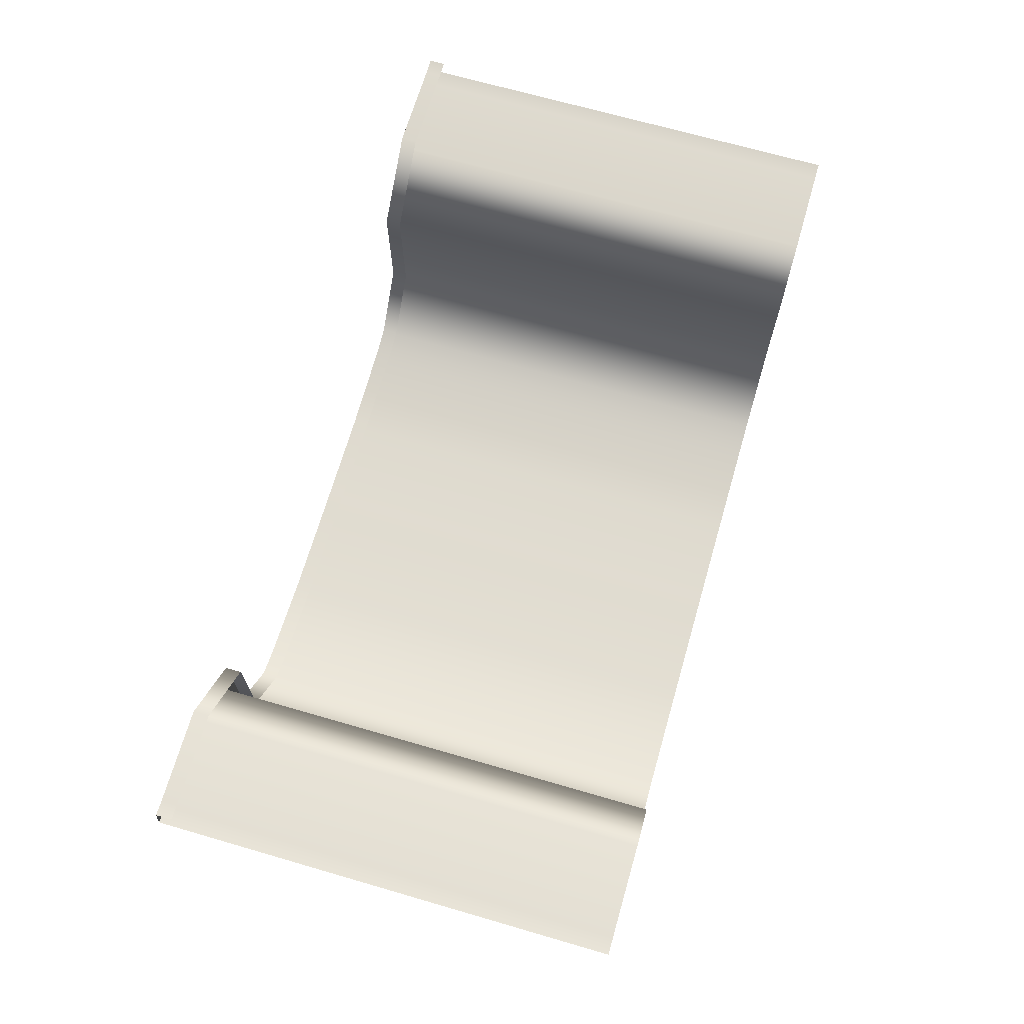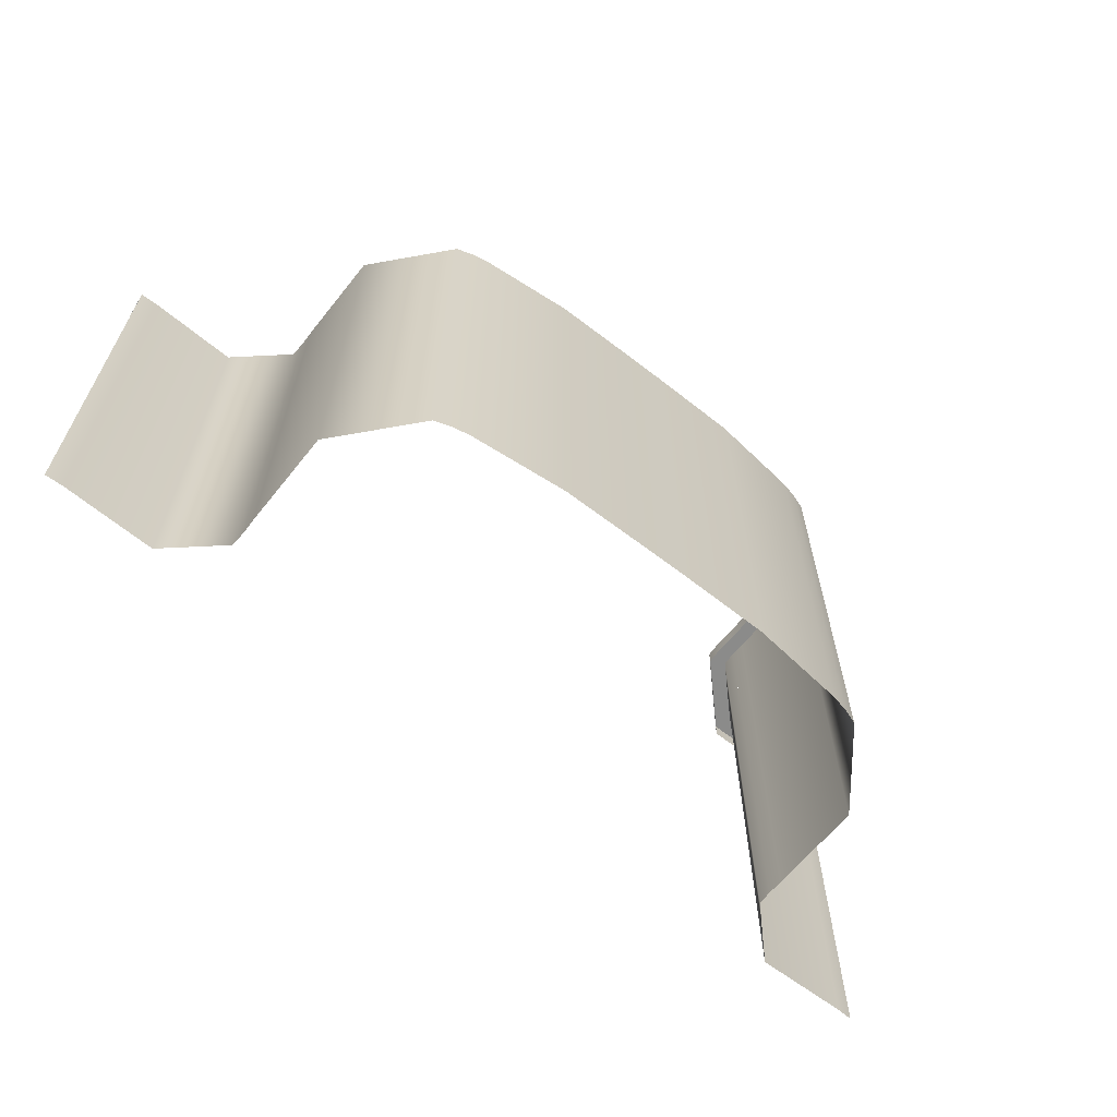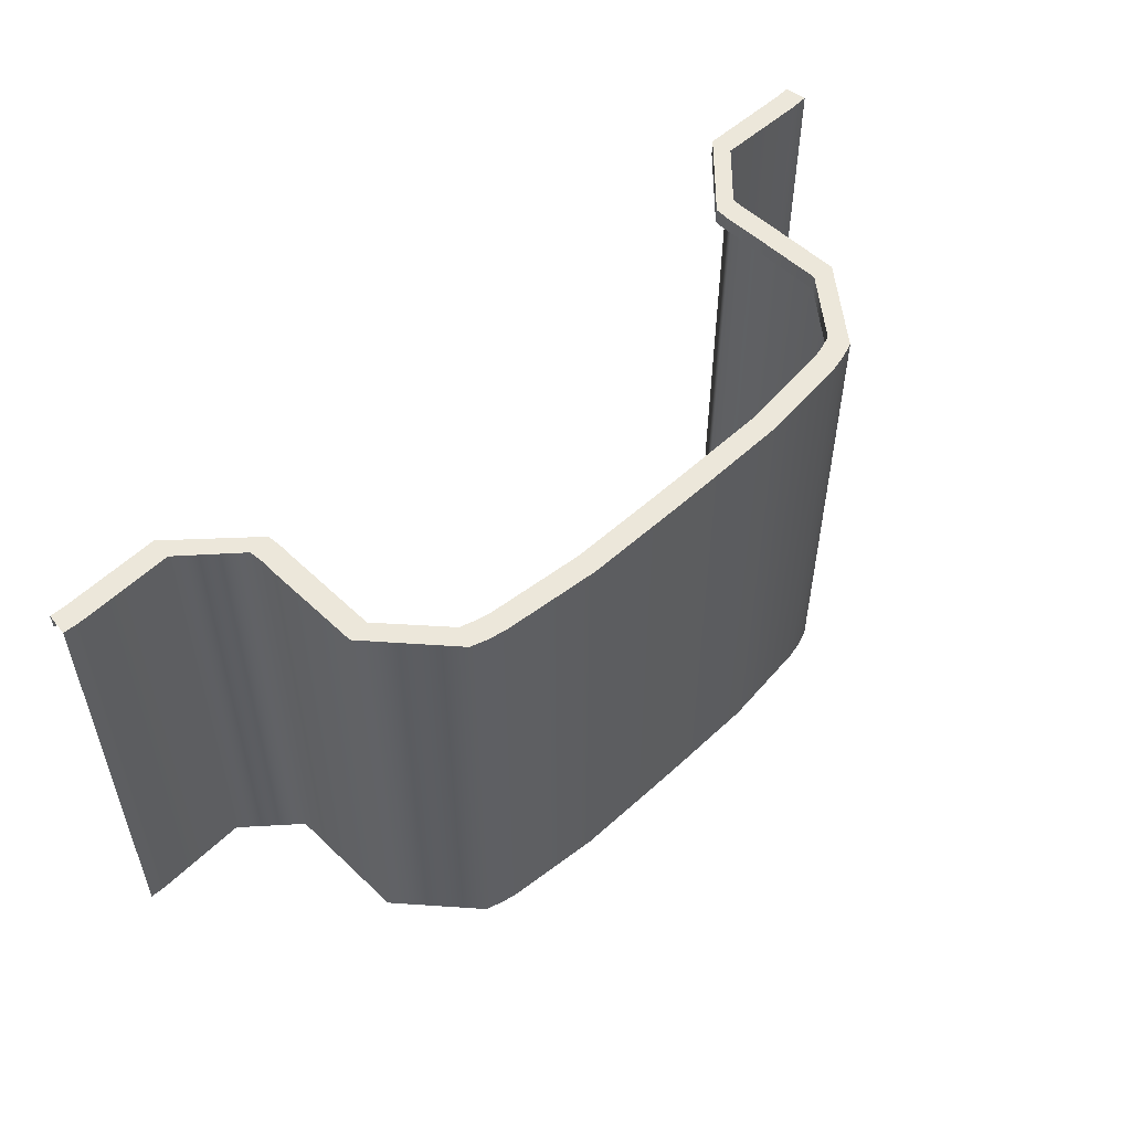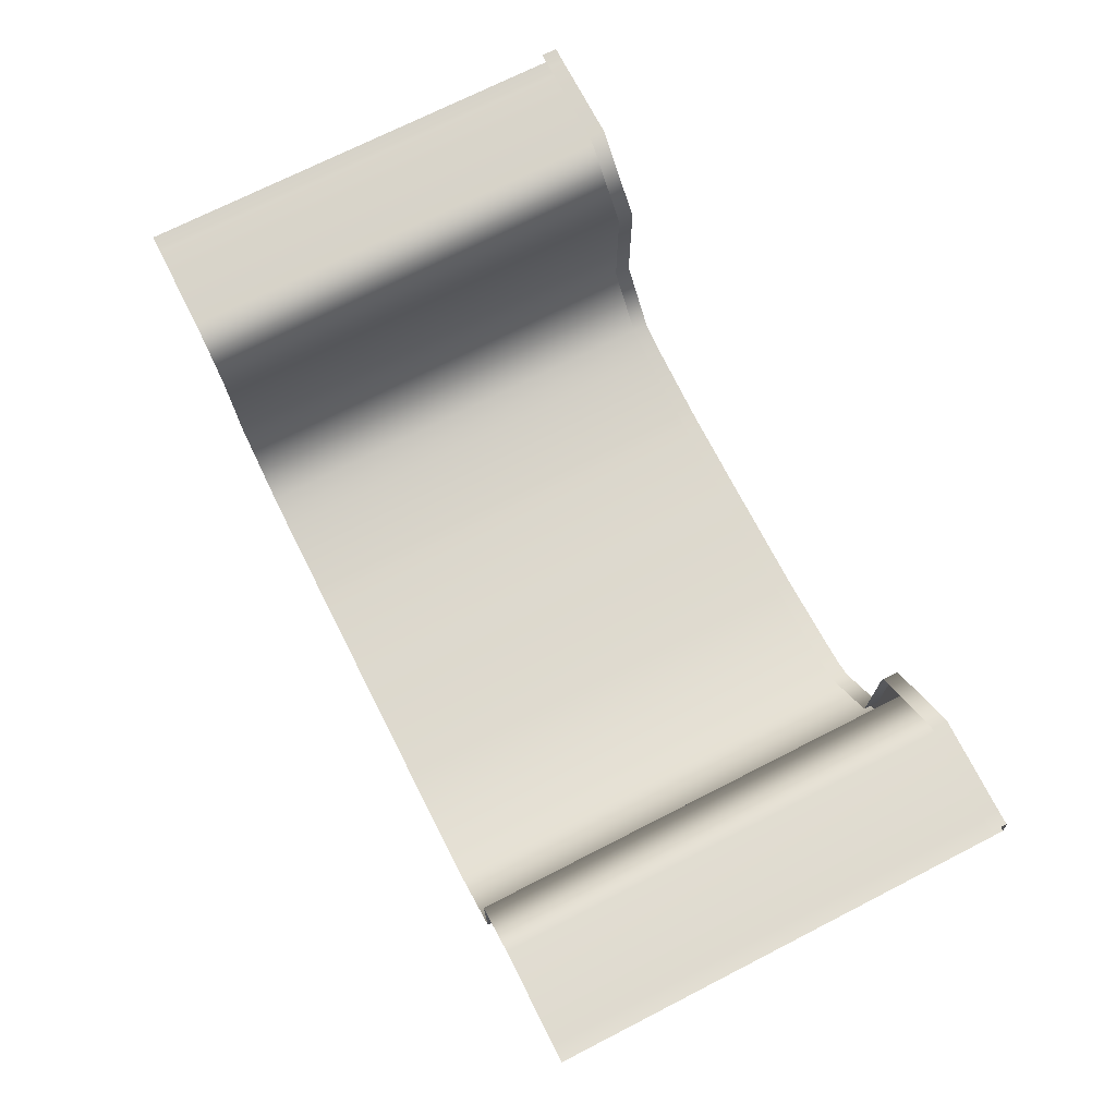
<metadata>
{"format":"obj","ext":"obj","renderer":"f3d","projection":"perspective","resolution":1024,"background":"white","views":[{"elev":68.8,"azim":-73.8,"up":"+Z"},{"elev":-63.7,"azim":141.3,"up":"+Y"},{"elev":53.6,"azim":135.1,"up":"+Y"},{"elev":72.3,"azim":63.0,"up":"+Z"}]}
</metadata>
<code>
g Spline Mesh
v -11.03 -3.074 2.556
v -9.463 -3.074 1.002
v -9.463 4.048 1.002
v -11.03 4.048 2.556
v -14 -3.074 2.508
v -14 4.048 2.508
v -11.03 -4.407 2.556
v -9.463 -4.407 1.002
v -9.463 -3.074 1.002
v -11.03 -3.074 2.556
v -14 -4.407 2.508
v -14 -3.074 2.508
v -9.463 -4.407 1.002
v -11.03 -10.3 2.556
v -9.463 -10.3 1.002
v -11.03 -4.407 2.556
v -14 -10.3 2.508
v -14 -4.407 2.508
v -14.55 4.56 2.537
v -14.55 4.048 2.537
v -14 4.048 2.508
v -14 4.56 2.508
v -11.03 4.56 2.556
v -11.03 4.048 2.556
v -9.463 4.56 1.002
v -9.463 4.048 1.002
v -9.435 4.048 0.528
v -9.435 4.56 0.528
v -14.55 4.048 2.537
v -14 -3.074 2.508
v -14 4.048 2.508
v -14.55 -3.074 2.537
v -14 -4.407 2.508
v -14.55 -4.407 2.537
v -14 -10.3 2.508
v -14.55 -10.3 2.537
v -9.463 -3.074 1.002
v -9.435 4.048 0.528
v -9.463 4.048 1.002
v -9.435 -3.074 0.528
v -9.463 -4.407 1.002
v -9.435 -4.407 0.528
v -9.435 -10.3 0.528
v -9.463 -10.3 1.002
v -14.5 4.56 2.884
v -14.55 4.56 2.537
v -14 4.56 2.508
v -13.99 4.56 2.858
v -14.46 4.56 3.231
v -13.98 4.56 3.208
v -10.95 4.56 3.251
v -10.99 4.56 2.904
v -11.03 4.56 2.556
v -8.766 4.56 1.064
v -9.115 4.56 1.033
v -9.463 4.56 1.002
v -9.435 4.56 0.528
v -9.085 4.56 0.5303
v -8.735 4.56 0.5326
v -14.46 4.048 3.231
v -14.46 4.56 3.231
v -13.98 4.56 3.208
v -13.98 4.048 3.208
v -10.95 4.048 3.251
v -10.95 4.56 3.251
v -8.766 4.048 1.064
v -8.766 4.56 1.064
v -8.735 4.56 0.5326
v -8.735 4.048 0.5326
v -9.432 -3.074 -3.037
v -7.438 -3.074 -5.471
v -7.438 4.048 -5.471
v -9.432 4.048 -3.037
v -9.445 -3.074 0.02698
v -9.445 4.048 0.02698
v -9.432 -4.407 -3.037
v -7.438 -4.407 -5.471
v -7.438 -3.074 -5.471
v -9.432 -3.074 -3.037
v -9.445 -4.407 0.02698
v -9.445 -3.074 0.02698
v -7.438 -4.407 -5.471
v -9.432 -10.3 -3.037
v -7.438 -10.3 -5.471
v -9.432 -4.407 -3.037
v -9.445 -10.3 0.02698
v -9.445 -4.407 0.02698
v -9.435 4.56 0.528
v -9.435 4.048 0.528
v -9.445 4.048 0.02698
v -9.445 4.56 0.02698
v -9.432 4.56 -3.037
v -9.432 4.048 -3.037
v -7.438 4.56 -5.471
v -7.438 4.048 -5.471
v -6.926 4.048 -5.642
v -6.926 4.56 -5.642
v -9.435 4.048 0.528
v -9.445 -3.074 0.02698
v -9.445 4.048 0.02698
v -9.435 -3.074 0.528
v -9.445 -4.407 0.02698
v -9.435 -4.407 0.528
v -9.445 -10.3 0.02698
v -9.435 -10.3 0.528
v -7.438 -3.074 -5.471
v -6.926 4.048 -5.642
v -7.438 4.048 -5.471
v -6.926 -3.074 -5.642
v -7.438 -4.407 -5.471
v -6.926 -4.407 -5.642
v -6.926 -10.3 -5.642
v -7.438 -10.3 -5.471
v -9.085 4.56 0.5303
v -9.435 4.56 0.528
v -9.445 4.56 0.02698
v -9.095 4.56 0.01863
v -8.735 4.56 0.5326
v -8.745 4.56 0.01032
v -8.739 4.56 -2.937
v -9.085 4.56 -2.987
v -9.432 4.56 -3.037
v -7.198 4.56 -4.814
v -7.318 4.56 -5.142
v -7.438 4.56 -5.471
v -6.926 4.56 -5.642
v -6.836 4.56 -5.304
v -6.746 4.56 -4.966
v -8.735 4.048 0.5326
v -8.735 4.56 0.5326
v -8.745 4.56 0.01032
v -8.745 4.048 0.01036
v -8.739 4.048 -2.937
v -8.739 4.56 -2.937
v -7.198 4.048 -4.814
v -7.198 4.56 -4.814
v -6.746 4.56 -4.966
v -6.746 4.048 -4.966
v -3.37 -3.074 -6.056
v -0.3394 -3.074 -6.057
v -0.3394 4.048 -6.057
v -3.37 4.048 -6.056
v -6.404 -3.074 -5.756
v -6.404 4.048 -5.756
v -3.37 -4.407 -6.056
v -0.3394 -4.407 -6.057
v -0.3394 -3.074 -6.057
v -3.37 -3.074 -6.056
v -6.404 -4.407 -5.756
v -6.404 -3.074 -5.756
v -0.3394 -4.407 -6.057
v -3.37 -10.3 -6.056
v -0.3394 -10.3 -6.057
v -3.37 -4.407 -6.056
v -6.404 -10.3 -5.756
v -6.404 -4.407 -5.756
v -6.926 4.56 -5.642
v -6.926 4.048 -5.642
v -6.404 4.048 -5.756
v -6.404 4.56 -5.756
v -3.37 4.56 -6.056
v -3.37 4.048 -6.056
v -0.3394 4.56 -6.057
v -0.3394 4.048 -6.057
v 0.1753 4.048 -6.05
v 0.1753 4.56 -6.05
v -6.926 4.048 -5.642
v -6.404 -3.074 -5.756
v -6.404 4.048 -5.756
v -6.926 -3.074 -5.642
v -6.404 -4.407 -5.756
v -6.926 -4.407 -5.642
v -6.404 -10.3 -5.756
v -6.926 -10.3 -5.642
v -0.3394 -3.074 -6.057
v 0.1753 4.048 -6.05
v -0.3394 4.048 -6.057
v 0.1753 -3.074 -6.05
v -0.3394 -4.407 -6.057
v 0.1753 -4.407 -6.05
v 0.1753 -10.3 -6.05
v -0.3394 -10.3 -6.057
v -6.836 4.56 -5.304
v -6.926 4.56 -5.642
v -6.404 4.56 -5.756
v -6.333 4.56 -5.414
v -6.746 4.56 -4.966
v -6.263 4.56 -5.071
v -3.35 4.56 -5.357
v -3.36 4.56 -5.706
v -3.37 4.56 -6.056
v -0.3486 4.56 -5.357
v -0.344 4.56 -5.707
v -0.3394 4.56 -6.057
v 0.1753 4.56 -6.05
v 0.1714 4.56 -5.7
v 0.1676 4.56 -5.35
v -6.746 4.048 -4.966
v -6.746 4.56 -4.966
v -6.263 4.56 -5.071
v -6.263 4.048 -5.071
v -3.35 4.048 -5.357
v -3.35 4.56 -5.357
v -0.3486 4.048 -5.357
v -0.3486 4.56 -5.357
v 0.1676 4.56 -5.35
v 0.1676 4.048 -5.35
v 3.694 -3.074 -5.999
v 6.75 -3.074 -5.675
v 6.75 4.048 -5.675
v 3.694 4.048 -5.999
v 0.6843 -3.074 -6.046
v 0.6843 4.048 -6.046
v 3.694 -4.407 -5.999
v 6.75 -4.407 -5.675
v 6.75 -3.074 -5.675
v 3.694 -3.074 -5.999
v 0.6843 -4.407 -6.046
v 0.6843 -3.074 -6.046
v 6.75 -4.407 -5.675
v 3.694 -10.3 -5.999
v 6.75 -10.3 -5.675
v 3.694 -4.407 -5.999
v 0.6843 -10.3 -6.046
v 0.6843 -4.407 -6.046
v 0.1753 4.56 -6.05
v 0.1753 4.048 -6.05
v 0.6843 4.048 -6.046
v 0.6843 4.56 -6.046
v 3.694 4.56 -5.999
v 3.694 4.048 -5.999
v 6.75 4.56 -5.675
v 6.75 4.048 -5.675
v 7.274 4.048 -5.562
v 7.274 4.56 -5.562
v 0.1753 4.048 -6.05
v 0.6843 -3.074 -6.046
v 0.6843 4.048 -6.046
v 0.1753 -3.074 -6.05
v 0.6843 -4.407 -6.046
v 0.1753 -4.407 -6.05
v 0.6843 -10.3 -6.046
v 0.1753 -10.3 -6.05
v 6.75 -3.074 -5.675
v 7.274 4.048 -5.562
v 6.75 4.048 -5.675
v 7.274 -3.074 -5.562
v 6.75 -4.407 -5.675
v 7.274 -4.407 -5.562
v 7.274 -10.3 -5.562
v 6.75 -10.3 -5.675
v 0.1714 4.56 -5.7
v 0.1753 4.56 -6.05
v 0.6843 4.56 -6.046
v 0.6819 4.56 -5.696
v 0.1676 4.56 -5.35
v 0.6795 4.56 -5.346
v 3.665 4.56 -5.299
v 3.679 4.56 -5.649
v 3.694 4.56 -5.999
v 6.609 4.56 -4.99
v 6.68 4.56 -5.333
v 6.75 4.56 -5.675
v 7.274 4.56 -5.562
v 7.185 4.56 -5.223
v 7.097 4.56 -4.885
v 0.1676 4.048 -5.35
v 0.1676 4.56 -5.35
v 0.6795 4.56 -5.346
v 0.6794 4.048 -5.346
v 3.665 4.048 -5.299
v 3.665 4.56 -5.299
v 6.609 4.048 -4.99
v 6.609 4.56 -4.99
v 7.097 4.56 -4.885
v 7.097 4.048 -4.885
v 9.876 -3.074 -3.004
v 9.866 -3.074 0.06333
v 9.866 4.048 0.06333
v 9.876 4.048 -3.004
v 7.8 -3.074 -5.391
v 7.8 4.048 -5.391
v 9.876 -4.407 -3.004
v 9.866 -4.407 0.06333
v 9.866 -3.074 0.06333
v 9.876 -3.074 -3.004
v 7.8 -4.407 -5.391
v 7.8 -3.074 -5.391
v 9.866 -4.407 0.06333
v 9.876 -10.3 -3.004
v 9.866 -10.3 0.06333
v 9.876 -4.407 -3.004
v 7.8 -10.3 -5.391
v 7.8 -4.407 -5.391
v 7.274 4.56 -5.562
v 7.274 4.048 -5.562
v 7.8 4.048 -5.391
v 7.8 4.56 -5.391
v 9.876 4.56 -3.004
v 9.876 4.048 -3.004
v 9.866 4.56 0.06333
v 9.866 4.048 0.06333
v 9.85 4.048 0.57
v 9.85 4.56 0.57
v 7.274 4.048 -5.562
v 7.8 -3.074 -5.391
v 7.8 4.048 -5.391
v 7.274 -3.074 -5.562
v 7.8 -4.407 -5.391
v 7.274 -4.407 -5.562
v 7.8 -10.3 -5.391
v 7.274 -10.3 -5.562
v 9.866 -3.074 0.06333
v 9.85 4.048 0.57
v 9.866 4.048 0.06333
v 9.85 -3.074 0.57
v 9.866 -4.407 0.06333
v 9.85 -4.407 0.57
v 9.85 -10.3 0.57
v 9.866 -10.3 0.06333
v 7.185 4.56 -5.223
v 7.274 4.56 -5.562
v 7.8 4.56 -5.391
v 7.683 4.56 -5.061
v 7.097 4.56 -4.885
v 7.567 4.56 -4.731
v 9.183 4.56 -2.9
v 9.53 4.56 -2.952
v 9.876 4.56 -3.004
v 9.166 4.56 0.04012
v 9.516 4.56 0.05173
v 9.866 4.56 0.06333
v 9.85 4.56 0.57
v 9.5 4.56 0.5701
v 9.15 4.56 0.5701
v 7.097 4.048 -4.885
v 7.097 4.56 -4.885
v 7.567 4.56 -4.731
v 7.567 4.048 -4.731
v 9.183 4.048 -2.9
v 9.183 4.56 -2.9
v 9.166 4.048 0.04011
v 9.166 4.56 0.04012
v 9.15 4.56 0.5701
v 9.15 4.048 0.5701
v 11.55 -3.074 2.535
v 14.54 -3.074 2.473
v 14.54 4.048 2.473
v 11.55 4.048 2.535
v 9.881 -3.074 1.061
v 9.881 4.048 1.061
v 11.55 -4.407 2.535
v 14.54 -4.407 2.473
v 14.54 -3.074 2.473
v 11.55 -3.074 2.535
v 9.881 -4.407 1.061
v 9.881 -3.074 1.061
v 14.54 -4.407 2.473
v 11.55 -10.3 2.535
v 14.54 -10.3 2.473
v 11.55 -4.407 2.535
v 9.881 -10.3 1.061
v 9.881 -4.407 1.061
v 9.85 4.56 0.57
v 9.85 4.048 0.57
v 9.881 4.048 1.061
v 9.881 4.56 1.061
v 11.55 4.56 2.535
v 11.55 4.048 2.535
v 14.54 4.56 2.473
v 14.54 4.048 2.473
v 15.09 4.048 2.499
v 15.09 4.56 2.499
v 9.85 4.048 0.57
v 9.881 -3.074 1.061
v 9.881 4.048 1.061
v 9.85 -3.074 0.57
v 9.881 -4.407 1.061
v 9.85 -4.407 0.57
v 9.881 -10.3 1.061
v 9.85 -10.3 0.57
v 14.54 -3.074 2.473
v 15.09 4.048 2.499
v 14.54 4.048 2.473
v 15.09 -3.074 2.499
v 14.54 -4.407 2.473
v 15.09 -4.407 2.499
v 15.09 -10.3 2.499
v 14.54 -10.3 2.473
v 9.5 4.56 0.5701
v 9.85 4.56 0.57
v 9.881 4.56 1.061
v 9.533 4.56 1.095
v 9.15 4.56 0.5701
v 9.184 4.56 1.129
v 11.49 4.56 3.233
v 11.52 4.56 2.884
v 11.55 4.56 2.535
v 14.51 4.56 3.173
v 14.53 4.56 2.823
v 14.54 4.56 2.473
v 15.09 4.56 2.499
v 15.05 4.56 2.847
v 15 4.56 3.194
v 9.15 4.048 0.5701
v 9.15 4.56 0.5701
v 9.184 4.56 1.129
v 9.184 4.048 1.129
v 11.49 4.048 3.233
v 11.49 4.56 3.233
v 14.51 4.048 3.173
v 14.51 4.56 3.173
v 15 4.56 3.194
v 15 4.048 3.194
f 3 2 1
f 4 3 1
f 4 1 5
f 6 4 5
f 9 8 7
f 10 9 7
f 10 7 11
f 12 10 11
f 15 14 13
f 14 16 13
f 14 17 16
f 17 18 16
f 21 20 19
f 22 21 19
f 21 22 23
f 24 21 23
f 24 23 25
f 26 24 25
f 26 25 27
f 25 28 27
f 31 30 29
f 30 32 29
f 30 33 32
f 33 34 32
f 33 35 34
f 35 36 34
f 39 38 37
f 38 40 37
f 37 40 41
f 40 42 41
f 41 42 43
f 44 41 43
f 47 46 45
f 48 47 45
f 48 45 49
f 50 48 49
f 48 50 51
f 47 48 52
f 52 48 51
f 53 47 52
f 52 51 54
f 53 52 55
f 55 52 54
f 56 53 55
f 56 55 57
f 55 58 57
f 55 54 58
f 54 59 58
f 62 61 60
f 63 62 60
f 62 63 64
f 65 62 64
f 65 64 66
f 67 65 66
f 67 66 68
f 66 69 68
f 72 71 70
f 73 72 70
f 73 70 74
f 75 73 74
f 78 77 76
f 79 78 76
f 79 76 80
f 81 79 80
f 84 83 82
f 83 85 82
f 83 86 85
f 86 87 85
f 90 89 88
f 91 90 88
f 90 91 92
f 93 90 92
f 93 92 94
f 95 93 94
f 95 94 96
f 94 97 96
f 100 99 98
f 99 101 98
f 99 102 101
f 102 103 101
f 102 104 103
f 104 105 103
f 108 107 106
f 107 109 106
f 106 109 110
f 109 111 110
f 110 111 112
f 113 110 112
f 116 115 114
f 117 116 114
f 117 114 118
f 119 117 118
f 117 119 120
f 116 117 121
f 121 117 120
f 122 116 121
f 121 120 123
f 122 121 124
f 124 121 123
f 125 122 124
f 125 124 126
f 124 127 126
f 124 123 127
f 123 128 127
f 131 130 129
f 132 131 129
f 131 132 133
f 134 131 133
f 134 133 135
f 136 134 135
f 136 135 137
f 135 138 137
f 141 140 139
f 142 141 139
f 142 139 143
f 144 142 143
f 147 146 145
f 148 147 145
f 148 145 149
f 150 148 149
f 153 152 151
f 152 154 151
f 152 155 154
f 155 156 154
f 159 158 157
f 160 159 157
f 159 160 161
f 162 159 161
f 162 161 163
f 164 162 163
f 164 163 165
f 163 166 165
f 169 168 167
f 168 170 167
f 168 171 170
f 171 172 170
f 171 173 172
f 173 174 172
f 177 176 175
f 176 178 175
f 175 178 179
f 178 180 179
f 179 180 181
f 182 179 181
f 185 184 183
f 186 185 183
f 186 183 187
f 188 186 187
f 186 188 189
f 185 186 190
f 190 186 189
f 191 185 190
f 190 189 192
f 191 190 193
f 193 190 192
f 194 191 193
f 194 193 195
f 193 196 195
f 193 192 196
f 192 197 196
f 200 199 198
f 201 200 198
f 200 201 202
f 203 200 202
f 203 202 204
f 205 203 204
f 205 204 206
f 204 207 206
f 210 209 208
f 211 210 208
f 211 208 212
f 213 211 212
f 216 215 214
f 217 216 214
f 217 214 218
f 219 217 218
f 222 221 220
f 221 223 220
f 221 224 223
f 224 225 223
f 228 227 226
f 229 228 226
f 228 229 230
f 231 228 230
f 231 230 232
f 233 231 232
f 233 232 234
f 232 235 234
f 238 237 236
f 237 239 236
f 237 240 239
f 240 241 239
f 240 242 241
f 242 243 241
f 246 245 244
f 245 247 244
f 244 247 248
f 247 249 248
f 248 249 250
f 251 248 250
f 254 253 252
f 255 254 252
f 255 252 256
f 257 255 256
f 255 257 258
f 254 255 259
f 259 255 258
f 260 254 259
f 259 258 261
f 260 259 262
f 262 259 261
f 263 260 262
f 263 262 264
f 262 265 264
f 262 261 265
f 261 266 265
f 269 268 267
f 270 269 267
f 269 270 271
f 272 269 271
f 272 271 273
f 274 272 273
f 274 273 275
f 273 276 275
f 279 278 277
f 280 279 277
f 280 277 281
f 282 280 281
f 285 284 283
f 286 285 283
f 286 283 287
f 288 286 287
f 291 290 289
f 290 292 289
f 290 293 292
f 293 294 292
f 297 296 295
f 298 297 295
f 297 298 299
f 300 297 299
f 300 299 301
f 302 300 301
f 302 301 303
f 301 304 303
f 307 306 305
f 306 308 305
f 306 309 308
f 309 310 308
f 309 311 310
f 311 312 310
f 315 314 313
f 314 316 313
f 313 316 317
f 316 318 317
f 317 318 319
f 320 317 319
f 323 322 321
f 324 323 321
f 324 321 325
f 326 324 325
f 324 326 327
f 323 324 328
f 328 324 327
f 329 323 328
f 328 327 330
f 329 328 331
f 331 328 330
f 332 329 331
f 332 331 333
f 331 334 333
f 331 330 334
f 330 335 334
f 338 337 336
f 339 338 336
f 338 339 340
f 341 338 340
f 341 340 342
f 343 341 342
f 343 342 344
f 342 345 344
f 348 347 346
f 349 348 346
f 349 346 350
f 351 349 350
f 354 353 352
f 355 354 352
f 355 352 356
f 357 355 356
f 360 359 358
f 359 361 358
f 359 362 361
f 362 363 361
f 366 365 364
f 367 366 364
f 366 367 368
f 369 366 368
f 369 368 370
f 371 369 370
f 371 370 372
f 370 373 372
f 376 375 374
f 375 377 374
f 375 378 377
f 378 379 377
f 378 380 379
f 380 381 379
f 384 383 382
f 383 385 382
f 382 385 386
f 385 387 386
f 386 387 388
f 389 386 388
f 392 391 390
f 393 392 390
f 393 390 394
f 395 393 394
f 393 395 396
f 392 393 397
f 397 393 396
f 398 392 397
f 397 396 399
f 398 397 400
f 400 397 399
f 401 398 400
f 401 400 402
f 400 403 402
f 400 399 403
f 399 404 403
f 407 406 405
f 408 407 405
f 407 408 409
f 410 407 409
f 410 409 411
f 412 410 411
f 412 411 413
f 411 414 413

</code>
